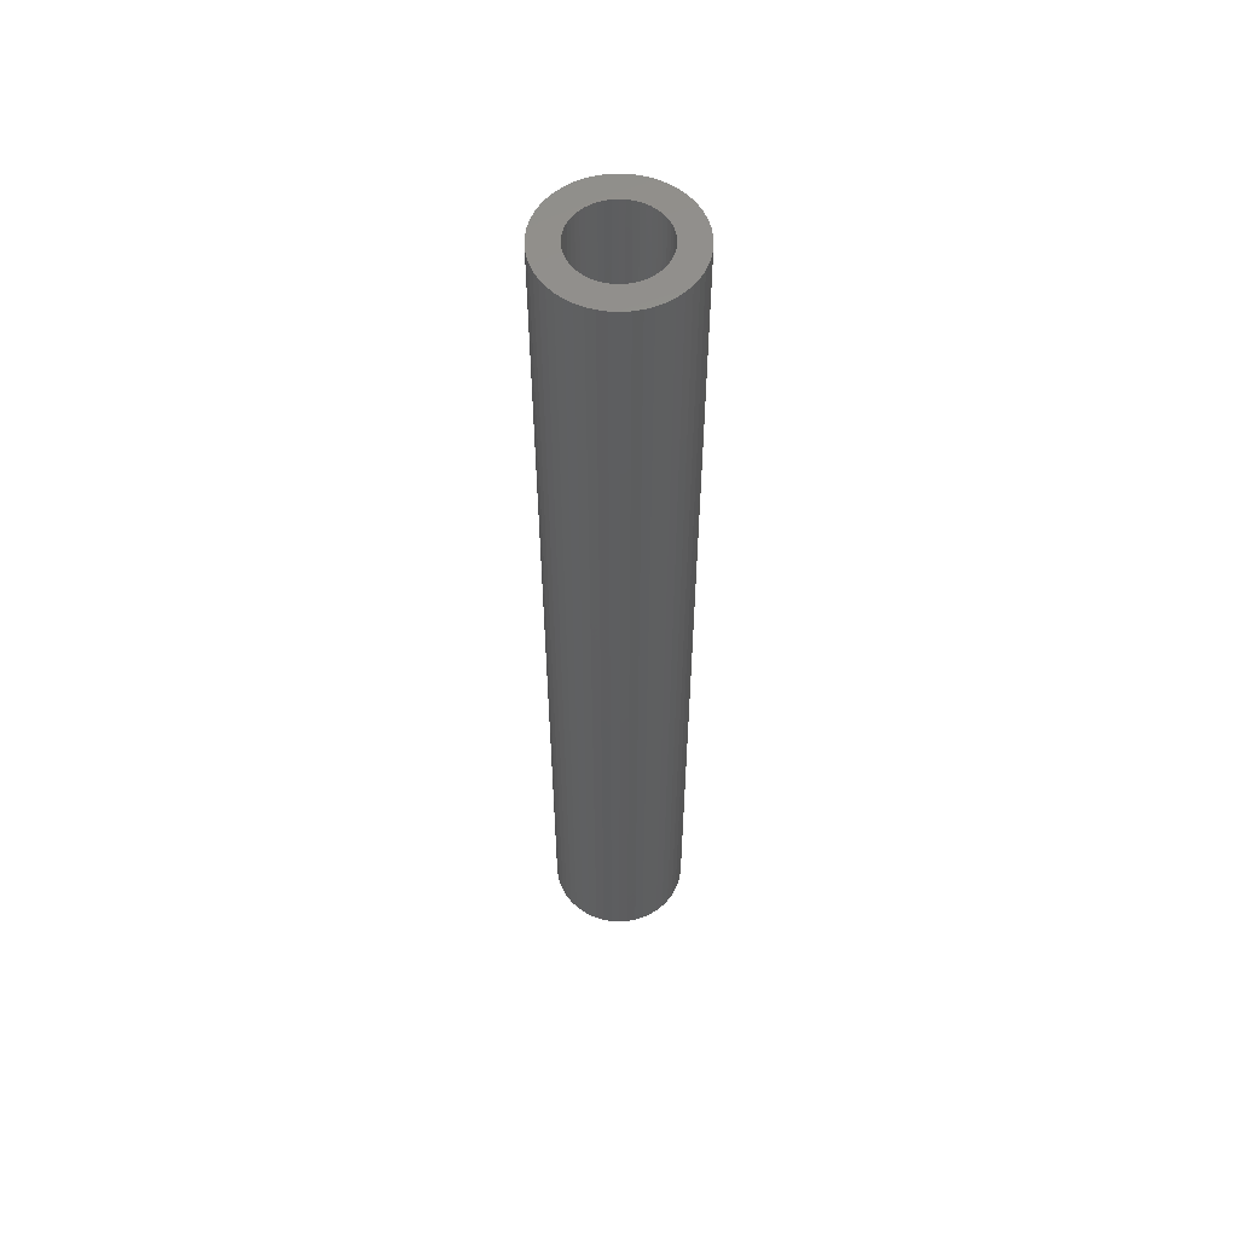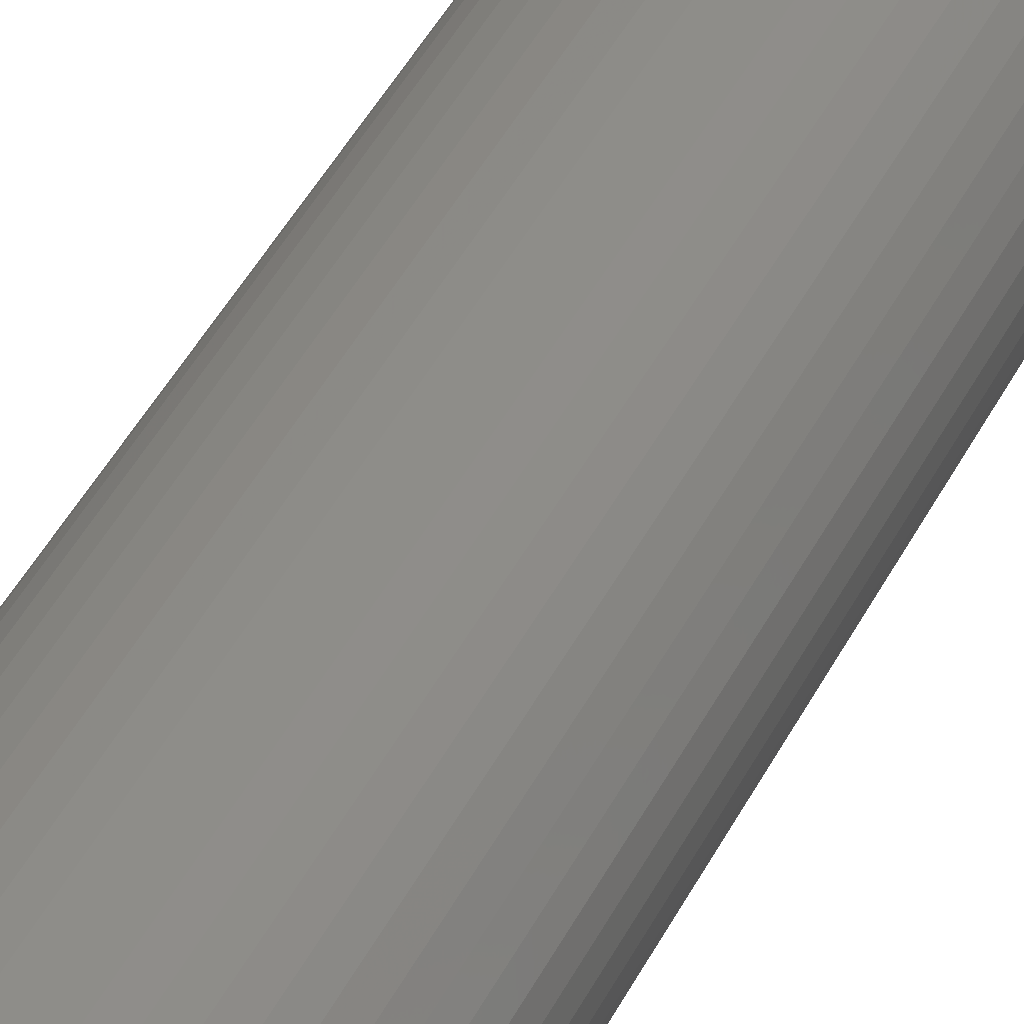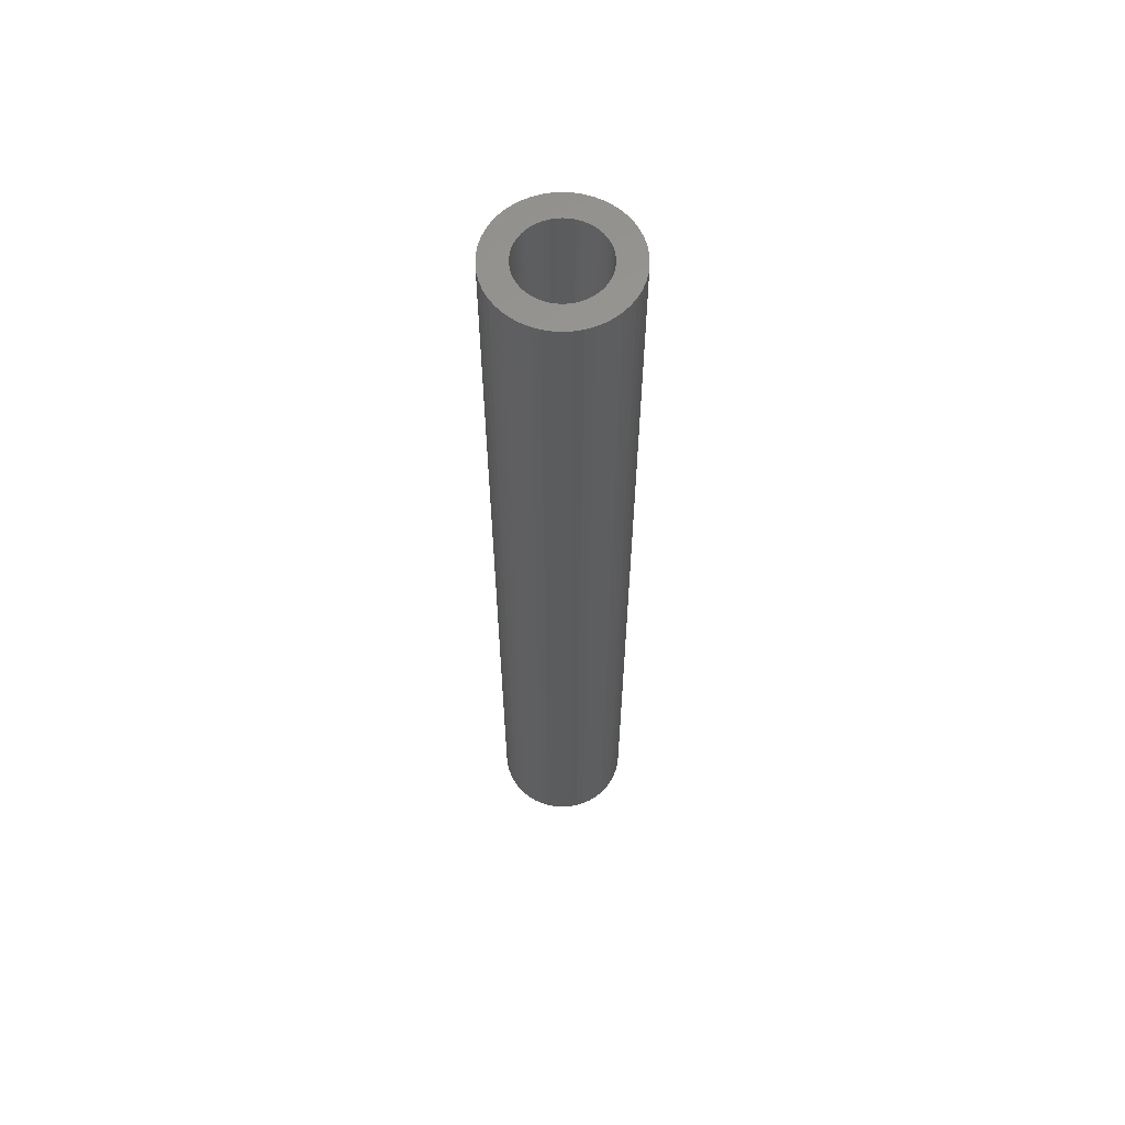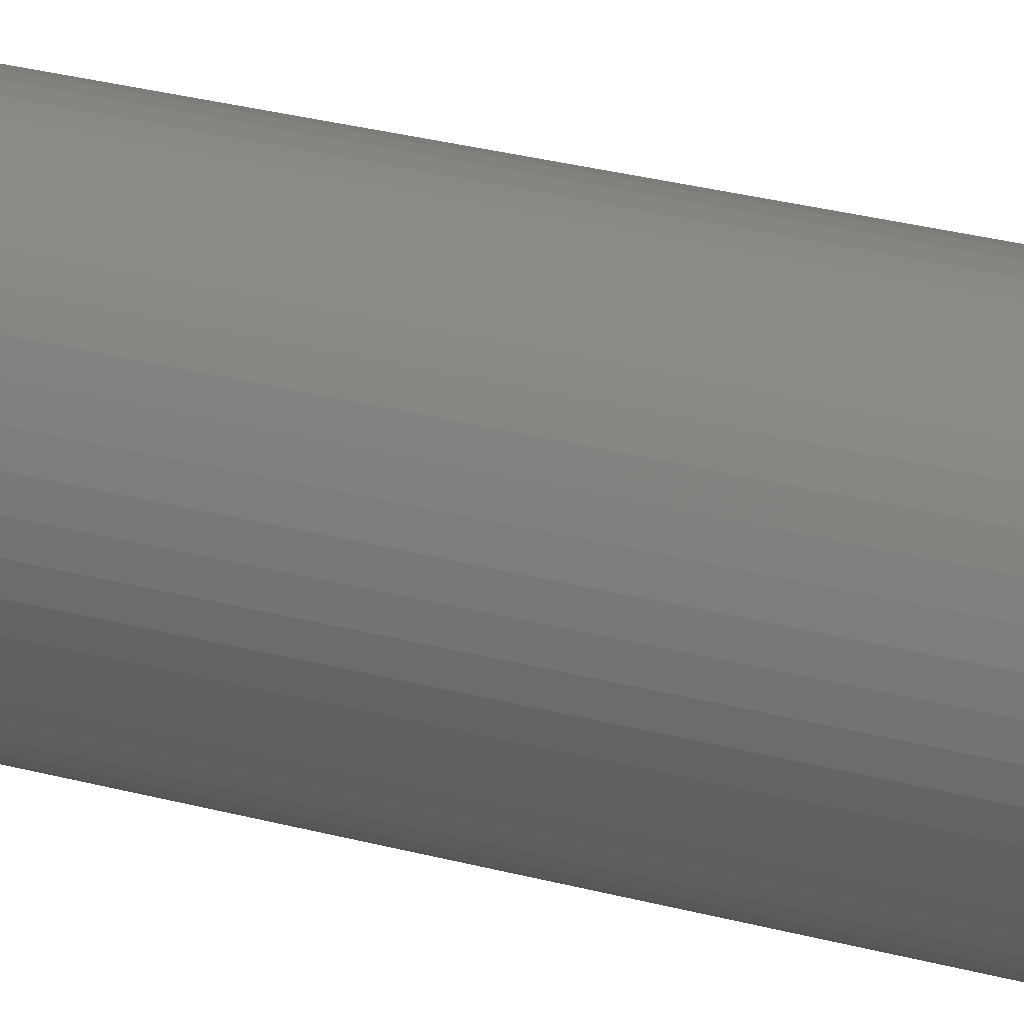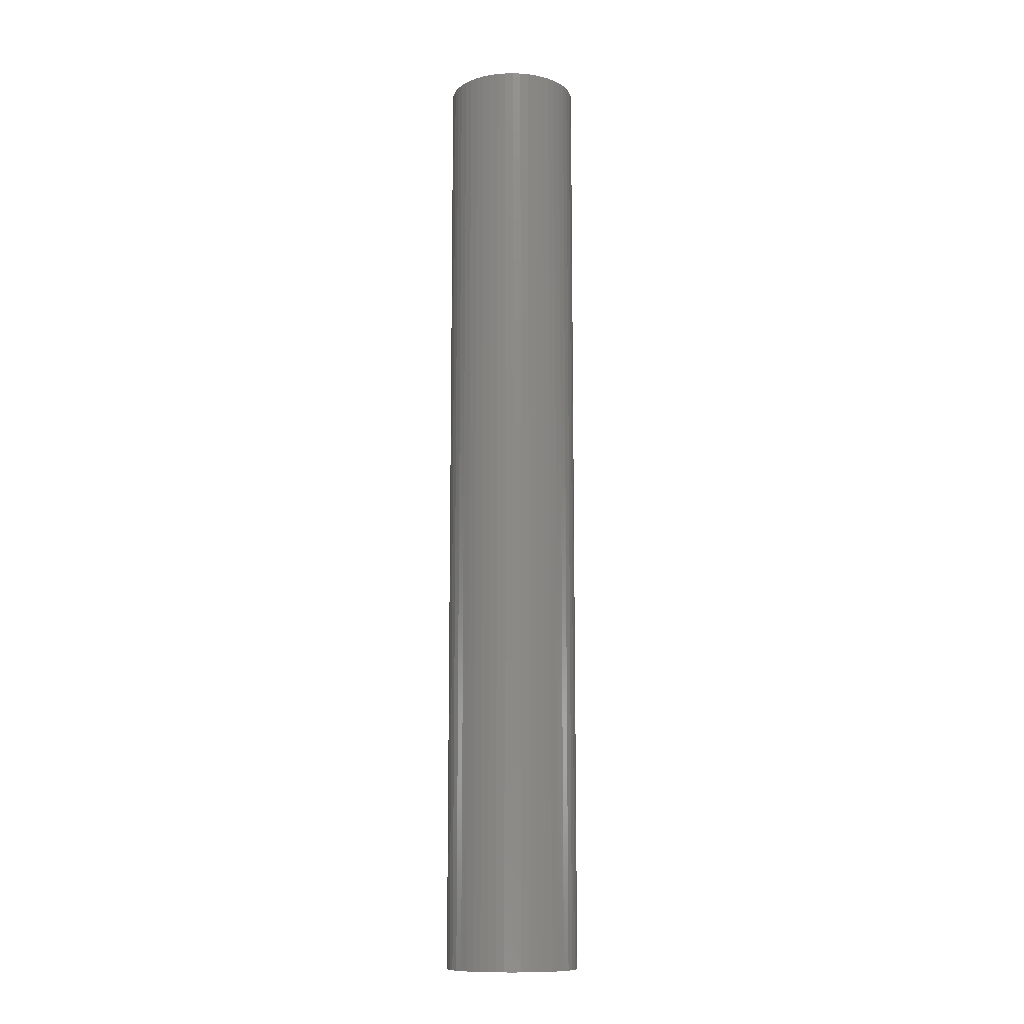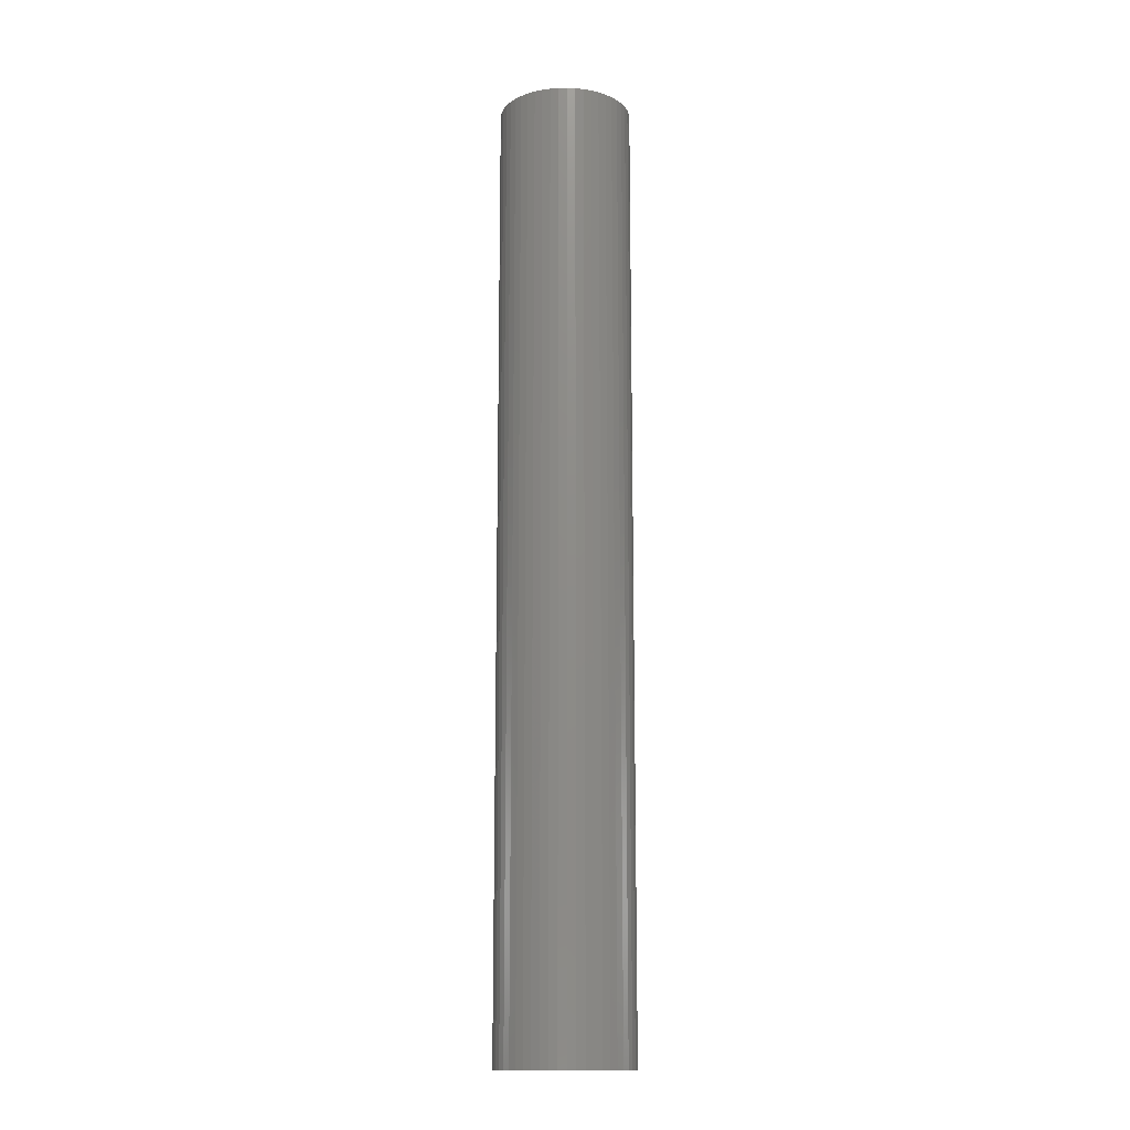
<metadata>
{"format":"stl","ext":"stl","renderer":"f3d","projection":"perspective","resolution":1024,"background":"white","views":[{"elev":56.1,"azim":-68.9,"up":"+Z"},{"elev":35.5,"azim":-158.3,"up":"+Y"},{"elev":61.1,"azim":118.8,"up":"+Z"},{"elev":21.0,"azim":-61.5,"up":"+Y"},{"elev":-11.6,"azim":-83.5,"up":"+Z"},{"elev":-14.1,"azim":23.6,"up":"+Z"}]}
</metadata>
<code>
# stl→obj: 200 verts, 400 faces
v 6.5 0 46.5
v 6.449 0.8147 -46.5
v 6.449 0.8147 46.5
v 6.5 0 -46.5
v -6.5 0 -46.5
v -6.449 0.8147 46.5
v -6.449 0.8147 -46.5
v -6.5 0 46.5
v 0.4081 6.487 -46.5
v -0.4081 6.487 46.5
v 0.4081 6.487 46.5
v -0.4081 6.487 -46.5
v -0.4081 -6.487 -46.5
v 0.4081 -6.487 46.5
v -0.4081 -6.487 46.5
v 0.4081 -6.487 -46.5
v 4.738 4.45 -46.5
v 4.143 5.008 46.5
v 4.738 4.45 46.5
v 4.143 5.008 -46.5
v -4.143 5.008 -46.5
v -4.738 4.45 46.5
v -4.143 5.008 46.5
v -4.738 4.45 -46.5
v -2.009 6.182 -46.5
v -2.768 5.881 46.5
v -2.009 6.182 46.5
v -2.768 5.881 -46.5
v 5.696 -3.131 46.5
v 6.044 -2.393 -46.5
v 6.044 -2.393 46.5
v 5.696 -3.131 -46.5
v 6.044 2.393 46.5
v 5.696 3.131 -46.5
v 5.696 3.131 46.5
v 6.044 2.393 -46.5
v 5.259 3.821 -46.5
v 5.259 3.821 46.5
v 2.768 5.881 -46.5
v 2.009 6.182 46.5
v 2.768 5.881 46.5
v 2.009 6.182 -46.5
v 1.218 6.385 46.5
v 1.218 6.385 -46.5
v 3.483 5.488 -46.5
v 3.483 5.488 46.5
v -6.044 2.393 -46.5
v -5.696 3.131 46.5
v -5.696 3.131 -46.5
v -6.044 2.393 46.5
v -5.259 3.821 -46.5
v -5.259 3.821 46.5
v -6.296 1.616 -46.5
v -6.296 1.616 46.5
v -1.218 6.385 46.5
v -1.218 6.385 -46.5
v 1.218 -6.385 46.5
v 1.218 -6.385 -46.5
v 2.009 -6.182 -46.5
v 2.768 -5.881 46.5
v 2.009 -6.182 46.5
v 2.768 -5.881 -46.5
v 6.296 1.616 46.5
v 6.296 1.616 -46.5
v 4 0 46.5
v 3.968 0.5013 46.5
v 6.449 -0.8147 46.5
v 3.874 0.9948 46.5
v 3.968 -0.5013 46.5
v 3.719 1.472 46.5
v 6.296 -1.616 46.5
v 3.505 1.927 46.5
v 3.874 -0.9948 46.5
v 3.236 2.351 46.5
v 2.916 2.738 46.5
v 3.719 -1.472 46.5
v 2.55 3.082 46.5
v 2.143 3.377 46.5
v 1.703 3.619 46.5
v 1.236 3.804 46.5
v 0.7495 3.929 46.5
v 0.2512 3.992 46.5
v -0.2512 3.992 46.5
v -0.7495 3.929 46.5
v -1.236 3.804 46.5
v -1.703 3.619 46.5
v -2.143 3.377 46.5
v -3.483 5.488 46.5
v -2.55 3.082 46.5
v -2.916 2.738 46.5
v -3.236 2.351 46.5
v -3.505 1.927 46.5
v -3.719 1.472 46.5
v 3.505 -1.927 46.5
v 5.259 -3.821 46.5
v 3.236 -2.351 46.5
v 4.738 -4.45 46.5
v 2.916 -2.738 46.5
v 4.143 -5.008 46.5
v 2.55 -3.082 46.5
v 3.483 -5.488 46.5
v 2.143 -3.377 46.5
v 1.703 -3.619 46.5
v 1.236 -3.804 46.5
v 0.7495 -3.929 46.5
v 0.2512 -3.992 46.5
v -0.2512 -3.992 46.5
v -0.7495 -3.929 46.5
v -1.218 -6.385 46.5
v -1.236 -3.804 46.5
v -2.009 -6.182 46.5
v -1.703 -3.619 46.5
v -2.768 -5.881 46.5
v -2.143 -3.377 46.5
v -3.483 -5.488 46.5
v -2.55 -3.082 46.5
v -4.143 -5.008 46.5
v -2.916 -2.738 46.5
v -4.738 -4.45 46.5
v -3.236 -2.351 46.5
v -5.259 -3.821 46.5
v -3.505 -1.927 46.5
v -5.696 -3.131 46.5
v -3.719 -1.472 46.5
v -6.044 -2.393 46.5
v -3.874 -0.9948 46.5
v -6.296 -1.616 46.5
v -3.968 -0.5013 46.5
v -6.449 -0.8147 46.5
v -4 0 46.5
v -3.874 0.9948 46.5
v -3.968 0.5013 46.5
v -3.483 5.488 -46.5
v 6.449 -0.8147 -46.5
v 3.483 -5.488 -46.5
v 4.143 -5.008 -46.5
v 4.738 -4.45 -46.5
v 5.259 -3.821 -46.5
v -5.696 -3.131 -46.5
v -6.044 -2.393 -46.5
v 4 0 -46.5
v 3.968 -0.5013 -46.5
v 6.296 -1.616 -46.5
v 3.874 -0.9948 -46.5
v 3.968 0.5013 -46.5
v 3.719 -1.472 -46.5
v 3.505 -1.927 -46.5
v 3.874 0.9948 -46.5
v 3.236 -2.351 -46.5
v 2.916 -2.738 -46.5
v 3.719 1.472 -46.5
v 2.55 -3.082 -46.5
v 2.143 -3.377 -46.5
v 1.703 -3.619 -46.5
v 1.236 -3.804 -46.5
v 0.7495 -3.929 -46.5
v 0.2512 -3.992 -46.5
v -0.2512 -3.992 -46.5
v -0.7495 -3.929 -46.5
v -1.218 -6.385 -46.5
v -1.236 -3.804 -46.5
v -2.009 -6.182 -46.5
v -1.703 -3.619 -46.5
v -2.768 -5.881 -46.5
v -2.143 -3.377 -46.5
v -3.483 -5.488 -46.5
v -2.55 -3.082 -46.5
v -4.143 -5.008 -46.5
v -2.916 -2.738 -46.5
v -4.738 -4.45 -46.5
v -3.236 -2.351 -46.5
v -5.259 -3.821 -46.5
v -3.505 -1.927 -46.5
v -3.719 -1.472 -46.5
v 3.505 1.927 -46.5
v 3.236 2.351 -46.5
v 2.916 2.738 -46.5
v 2.55 3.082 -46.5
v 2.143 3.377 -46.5
v 1.703 3.619 -46.5
v 1.236 3.804 -46.5
v 0.7495 3.929 -46.5
v 0.2512 3.992 -46.5
v -0.2512 3.992 -46.5
v -0.7495 3.929 -46.5
v -1.236 3.804 -46.5
v -1.703 3.619 -46.5
v -2.143 3.377 -46.5
v -2.55 3.082 -46.5
v -2.916 2.738 -46.5
v -3.236 2.351 -46.5
v -3.505 1.927 -46.5
v -3.719 1.472 -46.5
v -3.874 0.9948 -46.5
v -3.968 0.5013 -46.5
v -4 0 -46.5
v -3.874 -0.9948 -46.5
v -6.296 -1.616 -46.5
v -3.968 -0.5013 -46.5
v -6.449 -0.8147 -46.5
f 1 2 3
f 2 1 4
f 5 6 7
f 6 5 8
f 9 10 11
f 10 9 12
f 13 14 15
f 14 13 16
f 17 18 19
f 18 17 20
f 21 22 23
f 22 21 24
f 25 26 27
f 26 25 28
f 29 30 31
f 30 29 32
f 33 34 35
f 34 33 36
f 35 37 38
f 37 35 34
f 39 40 41
f 40 39 42
f 42 43 40
f 43 42 44
f 45 41 46
f 41 45 39
f 47 48 49
f 48 47 50
f 51 22 24
f 22 51 52
f 53 50 47
f 50 53 54
f 12 55 10
f 55 12 56
f 16 57 14
f 57 16 58
f 59 60 61
f 60 59 62
f 63 36 33
f 36 63 64
f 3 64 63
f 64 3 2
f 38 17 19
f 17 38 37
f 44 11 43
f 11 44 9
f 20 46 18
f 46 20 45
f 49 52 51
f 52 49 48
f 7 54 53
f 54 7 6
f 65 1 3
f 66 3 63
f 1 65 67
f 68 63 33
f 69 67 65
f 70 33 35
f 67 69 71
f 72 35 38
f 73 71 69
f 74 38 19
f 71 73 31
f 75 19 18
f 76 31 73
f 31 76 29
f 3 66 65
f 63 68 66
f 33 70 68
f 35 72 70
f 77 18 46
f 38 74 72
f 19 75 74
f 78 46 41
f 18 77 75
f 46 78 77
f 79 41 40
f 41 79 78
f 40 80 79
f 43 80 40
f 43 81 80
f 11 81 43
f 11 82 81
f 11 83 82
f 10 83 11
f 10 84 83
f 55 84 10
f 55 85 84
f 27 85 55
f 85 27 86
f 26 86 27
f 86 26 87
f 88 87 26
f 87 88 89
f 23 89 88
f 89 23 90
f 22 90 23
f 90 22 91
f 52 91 22
f 91 52 92
f 92 48 93
f 48 92 52
f 94 29 76
f 29 94 95
f 96 95 94
f 95 96 97
f 98 97 96
f 97 98 99
f 100 99 98
f 99 100 101
f 102 101 100
f 101 102 60
f 103 60 102
f 60 103 61
f 104 61 103
f 104 57 61
f 105 57 104
f 105 14 57
f 106 14 105
f 107 14 106
f 107 15 14
f 108 15 107
f 108 109 15
f 110 109 108
f 111 110 112
f 110 111 109
f 113 112 114
f 115 114 116
f 112 113 111
f 117 116 118
f 119 118 120
f 114 115 113
f 121 120 122
f 123 122 124
f 125 124 126
f 127 126 128
f 116 117 115
f 129 128 130
f 50 93 48
f 93 50 131
f 118 119 117
f 54 131 50
f 120 121 119
f 131 54 132
f 122 123 121
f 6 132 54
f 124 125 123
f 132 6 130
f 126 127 125
f 8 130 6
f 128 129 127
f 130 8 129
f 28 88 26
f 88 28 133
f 133 23 88
f 23 133 21
f 56 27 55
f 27 56 25
f 67 4 1
f 4 67 134
f 62 101 60
f 101 62 135
f 136 97 99
f 97 136 137
f 95 32 29
f 32 95 138
f 139 125 140
f 125 139 123
f 141 4 134
f 142 134 143
f 4 141 2
f 144 143 30
f 145 2 141
f 146 30 32
f 2 145 64
f 147 32 138
f 148 64 145
f 149 138 137
f 64 148 36
f 150 137 136
f 151 36 148
f 36 151 34
f 134 142 141
f 143 144 142
f 30 146 144
f 32 147 146
f 152 136 135
f 138 149 147
f 137 150 149
f 153 135 62
f 136 152 150
f 135 153 152
f 154 62 59
f 62 154 153
f 59 155 154
f 58 155 59
f 58 156 155
f 16 156 58
f 16 157 156
f 16 158 157
f 13 158 16
f 13 159 158
f 160 159 13
f 160 161 159
f 162 161 160
f 161 162 163
f 164 163 162
f 163 164 165
f 166 165 164
f 165 166 167
f 168 167 166
f 167 168 169
f 170 169 168
f 169 170 171
f 172 171 170
f 171 172 173
f 173 139 174
f 139 173 172
f 175 34 151
f 34 175 37
f 176 37 175
f 37 176 17
f 177 17 176
f 17 177 20
f 178 20 177
f 20 178 45
f 179 45 178
f 45 179 39
f 180 39 179
f 39 180 42
f 181 42 180
f 181 44 42
f 182 44 181
f 182 9 44
f 183 9 182
f 184 9 183
f 184 12 9
f 185 12 184
f 185 56 12
f 186 56 185
f 25 186 187
f 186 25 56
f 28 187 188
f 133 188 189
f 187 28 25
f 21 189 190
f 24 190 191
f 188 133 28
f 51 191 192
f 49 192 193
f 47 193 194
f 53 194 195
f 189 21 133
f 7 195 196
f 140 174 139
f 174 140 197
f 190 24 21
f 198 197 140
f 191 51 24
f 197 198 199
f 192 49 51
f 200 199 198
f 193 47 49
f 199 200 196
f 194 53 47
f 5 196 200
f 195 7 53
f 196 5 7
f 31 143 71
f 143 31 30
f 97 138 95
f 138 97 137
f 140 127 198
f 127 140 125
f 58 61 57
f 61 58 59
f 71 134 67
f 134 71 143
f 135 99 101
f 99 135 136
f 160 15 109
f 15 160 13
f 164 111 113
f 111 164 162
f 162 109 111
f 109 162 160
f 170 121 172
f 121 170 119
f 170 117 119
f 117 170 168
f 198 129 200
f 129 198 127
f 200 8 5
f 8 200 129
f 172 123 139
f 123 172 121
f 166 113 115
f 113 166 164
f 168 115 117
f 115 168 166
f 141 66 145
f 66 141 65
f 130 195 132
f 195 130 196
f 184 82 83
f 82 184 183
f 157 107 106
f 107 157 158
f 178 75 77
f 75 178 177
f 190 89 90
f 89 190 189
f 187 85 86
f 85 187 186
f 151 72 175
f 72 151 70
f 175 74 176
f 74 175 72
f 181 79 80
f 79 181 180
f 182 80 81
f 80 182 181
f 179 77 78
f 77 179 178
f 92 191 91
f 191 92 192
f 91 190 90
f 190 91 191
f 131 193 93
f 193 131 194
f 188 86 87
f 86 188 187
f 186 84 85
f 84 186 185
f 156 106 105
f 106 156 157
f 148 70 151
f 70 148 68
f 145 68 148
f 68 145 66
f 176 75 177
f 75 176 74
f 183 81 82
f 81 183 182
f 180 78 79
f 78 180 179
f 93 192 92
f 192 93 193
f 132 194 131
f 194 132 195
f 189 87 89
f 87 189 188
f 185 83 84
f 83 185 184
f 150 96 149
f 96 150 98
f 146 73 144
f 73 146 76
f 144 69 142
f 69 144 73
f 161 112 110
f 112 161 163
f 154 104 103
f 104 154 155
f 153 103 102
f 103 153 154
f 149 94 147
f 94 149 96
f 142 65 141
f 65 142 69
f 159 110 108
f 110 159 161
f 118 171 120
f 171 118 169
f 122 174 124
f 174 122 173
f 124 197 126
f 197 124 174
f 128 196 130
f 196 128 199
f 155 105 104
f 105 155 156
f 150 100 98
f 100 150 152
f 152 102 100
f 102 152 153
f 147 76 146
f 76 147 94
f 158 108 107
f 108 158 159
f 167 118 116
f 118 167 169
f 163 114 112
f 114 163 165
f 120 173 122
f 173 120 171
f 126 199 128
f 199 126 197
f 165 116 114
f 116 165 167

</code>
